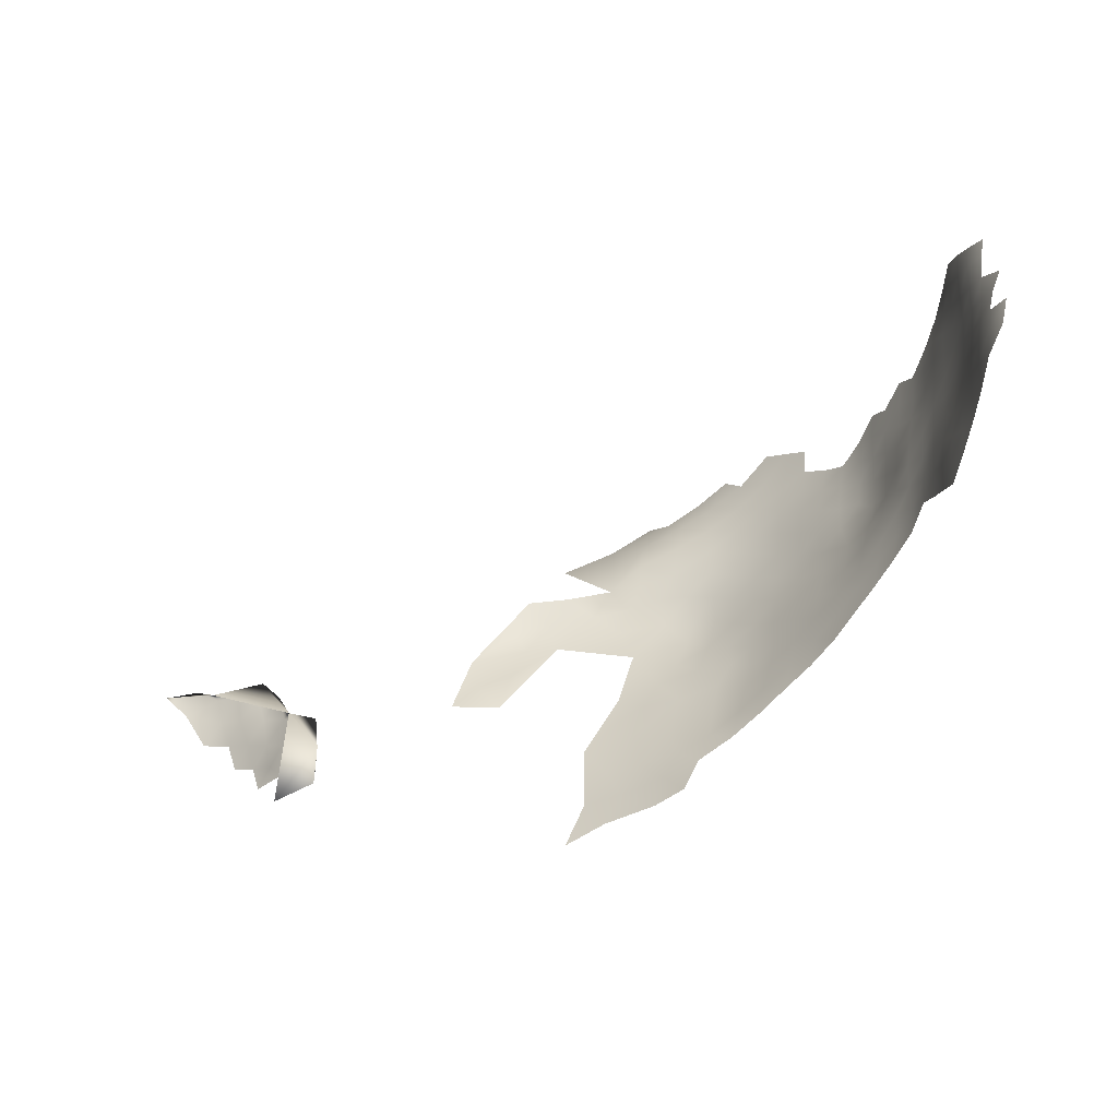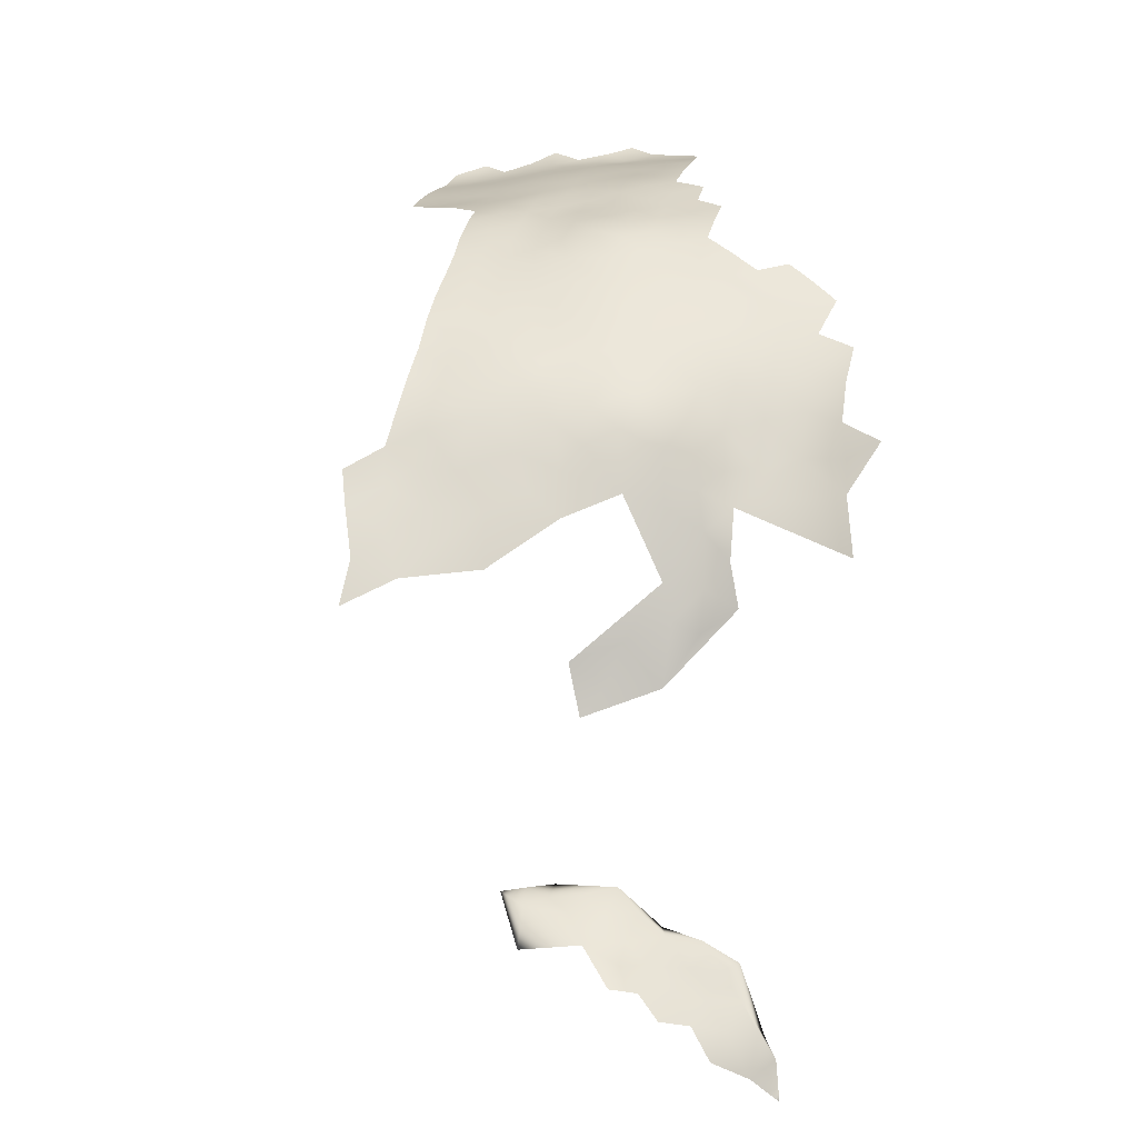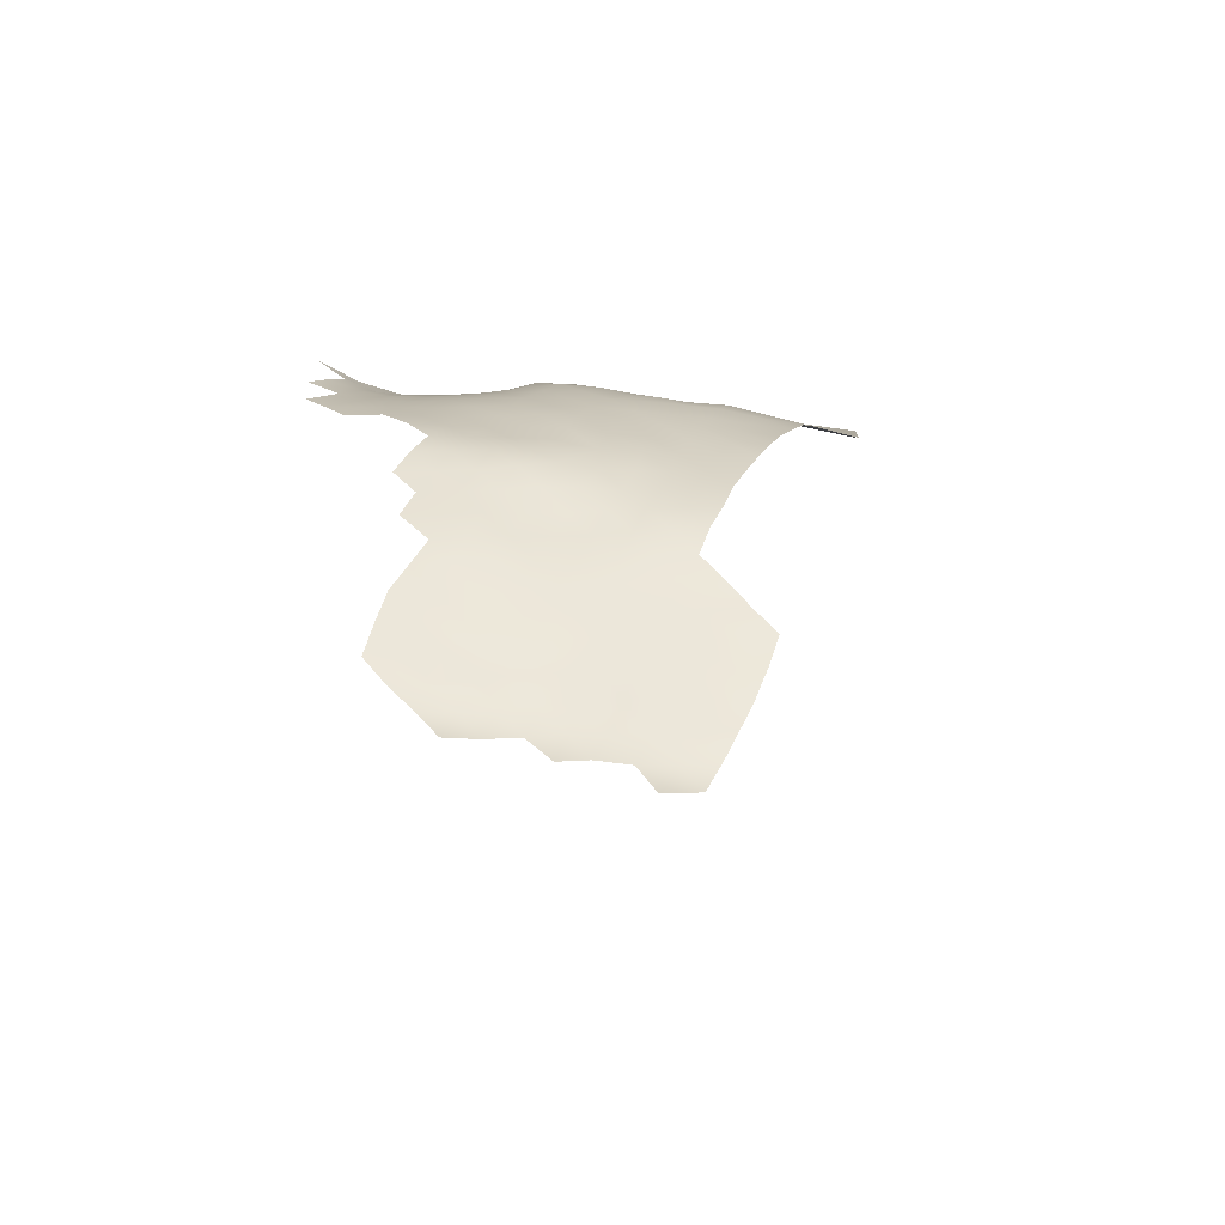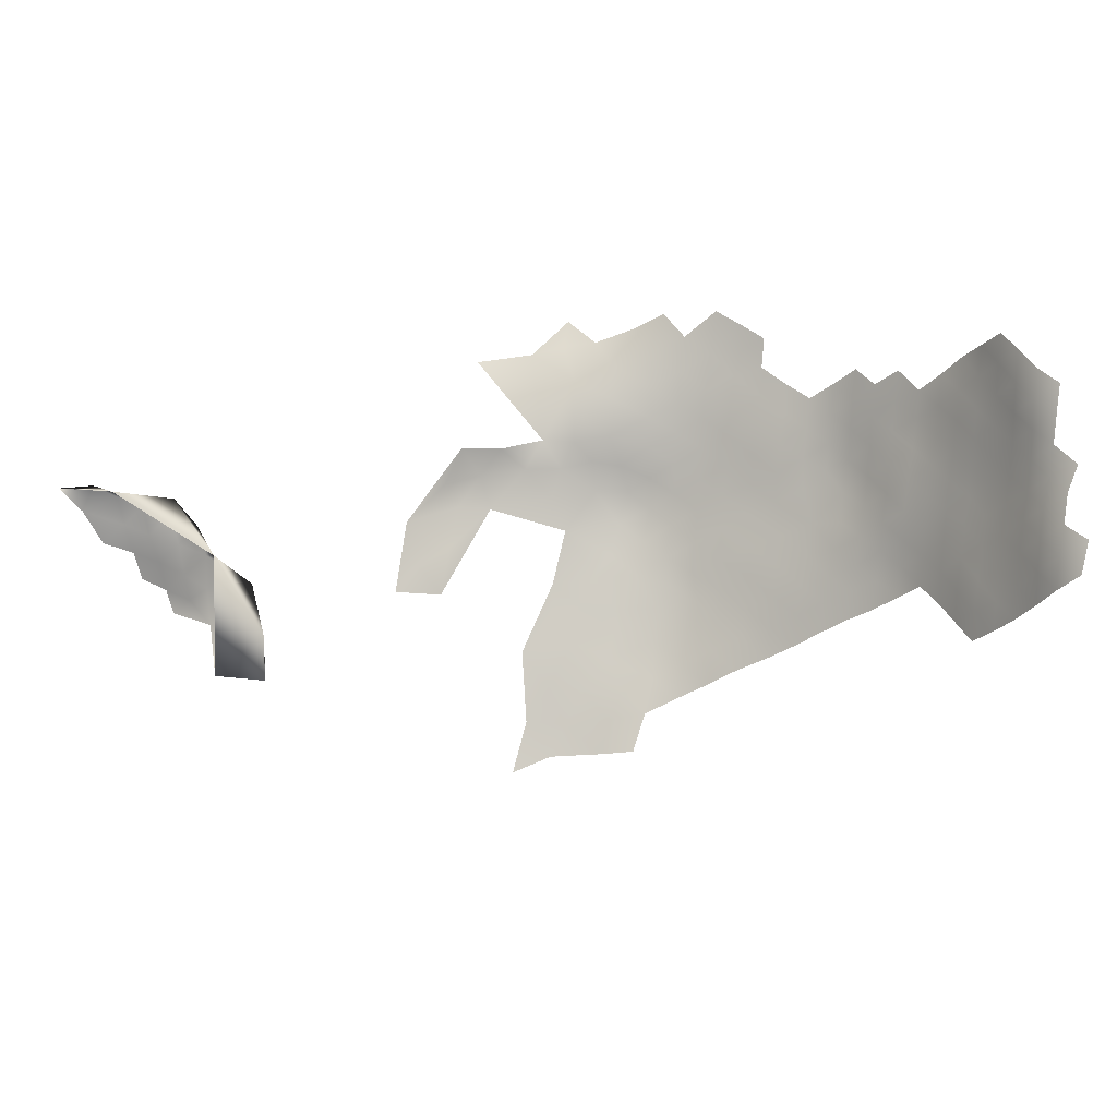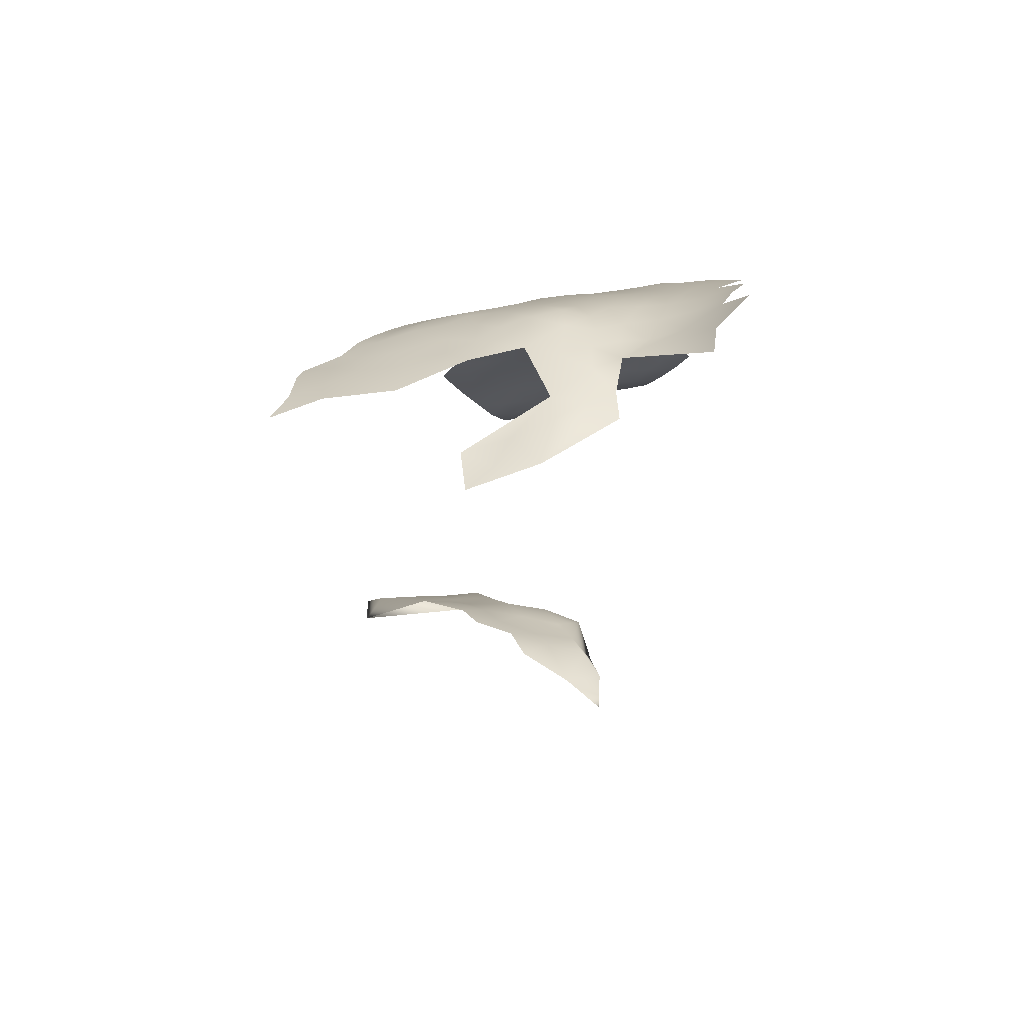
<metadata>
{"format":"obj","ext":"obj","renderer":"f3d","projection":"perspective","resolution":1024,"background":"white","views":[{"elev":-40.5,"azim":-108.6,"up":"+Y"},{"elev":23.8,"azim":74.0,"up":"+Z"},{"elev":46.6,"azim":-98.6,"up":"+Z"},{"elev":6.3,"azim":-131.0,"up":"+Y"},{"elev":-18.9,"azim":88.7,"up":"+Z"}]}
</metadata>
<code>
v -122.8 956.4 310
v -125.9 954.7 310.2
v -126 951.5 309.5
v -129.2 945.7 309.4
v -126 947.8 309.1
v -125.9 944.1 308.7
v -128.7 942.5 308.4
v -129 939 307.4
v -132.3 937.5 307.5
v -129 935.2 306.7
v -132.1 933.6 306.7
v -128.9 931.5 306.3
v -125.8 933.4 307
v -125.7 937.1 307.4
v -125.7 940.5 308
v -122.8 942.2 308.8
v -122.8 945.8 309.2
v -122.6 938.9 308.3
v -122.6 935.3 307.8
v -119.4 940.7 309.2
v -119.4 937 308.5
v -119.6 944 309.5
v -125.9 929.6 306.7
v -122.8 927.6 307
v -122.8 931.3 307.4
v -116.3 938.9 309.3
v -116.4 942.5 309.9
v -119.6 929.3 307.5
v -119.6 933.1 308
v -119.7 947.6 309.8
v -116.6 945.8 310
v -116.6 949.4 310.2
v -116.6 953.1 310.6
v -119.7 951.1 309.9
v -119.8 954.7 310
v -122.8 952.9 309.4
v -122.8 949.4 309.3
v -113.5 947.9 310.4
v -113.5 951.5 310.7
v -113.5 944.3 310.2
v -116.3 924.3 307.4
v -119.5 925.8 307.2
v -116.4 927.7 307.5
v -113.2 926.2 308
v -113.2 929.9 308.2
v -110.2 928 308.6
v -110.2 931.8 308.9
v -110.2 935.6 309.3
v -110.2 939.2 309.8
v -113.3 937.6 309.3
v -113.3 933.9 308.8
v -107 933.5 309.3
v -107 937.2 309.7
v -107 940.7 310
v -103.8 935.2 309.3
v -103.8 938.7 309.5
v -107 929.8 308.9
v -104 942.5 310
v -104 946.3 310.6
v -107.1 944.5 310.4
v -100.8 940.7 309.6
v -100.8 944.4 310.1
v -110.1 942.6 310.1
v -100.7 937.1 309.1
v -103.8 931.8 309.2
v -100.7 933.6 308.9
v -103.7 928.2 308.8
v -100.5 929.8 308.5
v -113.3 941.1 309.9
v -100.7 948.2 310.7
v -107.3 948.1 311
v -104 949.9 311.2
v -100.7 951.9 311.1
v -97.53 946.4 310.3
v -97.53 950.1 310.5
v -97.55 953.8 310.9
v -94.49 948.2 310.1
v -94.5 951.9 310.3
v -110.6 949.9 310.8
v -110.5 946.4 310.5
v -107.4 951.5 311.3
v -107.3 955.3 311.8
v -110.4 953.5 311.2
v -104.2 953.3 311.4
v -116.4 931.5 308.1
v -116.4 935.3 308.8
v -97.55 942.6 309.9
v -97.54 939 309.5
v -93.87 940.5 309.3
v -94.38 944.3 309.9
v -91.45 946.3 309.4
v -91.46 950.1 309.8
v -91.42 953.8 310.3
v -88.46 948.2 308.5
v -88.39 951.9 309.2
v -88.47 944.4 308
v -85.48 946.2 306.8
v -85.44 950 307.5
v -85.45 942.5 306.4
v -82.37 944.6 305.2
v -82.36 948.4 305.6
v -82.31 952.2 306.3
v -79.28 946.9 304
v -79.26 950.8 304.3
v -79.25 954.5 304.9
v -76.27 949.2 302.4
v -76.25 953 302.8
v -76.27 945.3 302.1
v -79.19 943.1 303.5
v -76.3 941.4 301.8
v -73.51 943.3 300.1
v -73.47 947.3 300.3
v -73.52 939.4 300
v -70.8 941.4 298.1
v -70.7 945.3 297.9
v -70.81 937.4 298.1
v -68.44 939.5 296.6
v -68.17 942.9 295.6
v -73.43 951.1 300.6
v -73.58 935.4 299.4
v -76.44 937.3 301.3
v -68.02 935.4 295.4
v -70.82 933.1 297.1
v -82.35 940.9 305
v -65.75 943.5 292.8
v -67.36 946.8 294.2
v -73.26 955 301.1
v -76.45 957.3 303.7
v -79.27 939.3 303.1
v -70.34 953.2 298.4
v -70.6 949.2 298.1
v -79.51 935.3 302.6
v -76.57 933.3 300.8
v -67.46 951.5 294.9
v -82.55 937.1 304.5
v -65.73 939.6 293.3
v -113.5 955.2 311.2
v -113.5 958.9 311.5
v -116.7 960.3 311
v -116.7 956.8 310.7
v -110.3 957.4 312
v -119.8 958.5 310.4
v -94.5 955.6 310.8
v -85.26 953.6 308.2
v -82.23 959.4 307.2
v -79.58 957.5 305.6
v -79.28 961.1 305.9
v -82.25 955.7 306.8
v -76.34 962.8 304.5
v -70.1 962.4 301.1
v -100.2 926.3 307.8
v -96.95 924.8 306.9
v -69.62 957.5 298.9
v -97.62 935.1 308.5
v -93.85 926.7 306.2
v -97.06 928.4 307.6
v -93.83 923 305.6
v -90.69 921.1 304.3
v -90.65 924.9 304.9
v -90.63 928.6 305.6
v -90.64 932.4 306.6
v -90.7 936.3 307.4
v -94.24 933.4 307.6
v -94.07 930 306.9
v -87.19 930.9 304.8
v -86.93 934.7 305.7
v -87.19 927.2 304.1
v -83.76 929.3 303.3
v -83.55 933 303.8
v -87.43 923.2 303.4
v -83.91 925.5 302.5
v -73.69 931.3 298.5
v -76.97 929.3 300.2
v -70.72 929.1 295.5
v -73.18 959.5 302
v -94.58 936.7 308.4
v -88.87 940.7 307.6
v -85.77 938.7 306
v -91.43 942.9 309.1
v -100.8 955.6 311.5
v -66.99 960.4 298.5
v -63.49 958.7 295.3
v -97.55 931.6 308.1
v -59.08 961.4 294.5
v -79.96 931.2 301.9
v -66.39 955.9 295.7
v -80.65 927.5 301.5
v -64.5 946 290.7
v -62.08 946.3 287.5
v -64.3 949.6 290.8
v -63.47 942.6 289.5
v -80.67 923.9 300.7
v -83.96 921.8 301.7
v -80.85 919.9 299.4
v -77.41 922.3 298.7
v -77.37 926.1 299.7
v -67.11 928.6 291.7
v -70.03 924.5 293.1
v -66.63 925.2 289.8
v -66.83 920.5 288.4
v -64.34 923.6 287.1
v -63.75 927.7 287.7
v -73.83 924.9 296.8
v -73.91 920.7 295.8
v -67.96 931.5 293.9
v -74.37 927.9 298.3
v -87.52 919.3 302.7
v -63.01 938.9 288.1
v -64.09 934.6 289.6
v -84.32 917.7 300.6
v -78.32 913.9 296.2
v -78.06 918.1 297.4
v -81.28 915.7 298.5
v -75.5 911.8 293.1
v -75.16 916.1 294.8
v -75.55 907.2 291
v -72.06 906.7 288.7
v -72.1 910.9 290
v -62.8 919.3 283.4
v -65.7 914.7 285.3
v -67.94 910.3 286.1
v -64.29 910.5 282.8
v -68.87 914.5 288.4
v -67.35 906.2 284.2
v -64.44 904.2 280.4
v -60.85 942.6 285.6
v -70.58 918.3 291.4
v -72.76 914.3 291.7
v -59.97 945.3 282.2
v -57.57 957.1 289.5
v -52.72 956.2 284.4
v -63.3 953.9 291.8
v -60.47 958.1 292.3
v -58.22 941.8 280.3
v -57.49 945.5 277.9
v -59.05 937.5 281.2
v -56.95 937.9 277.6
v -56.29 940.8 276.1
v -54.58 936.2 271.2
v -55.84 927.6 268.4
v -58.2 927 273.8
v -56.57 930.8 271.4
v -57.82 932.8 275.5
v -34.81 934.7 245.6
v -34.51 938.6 245
v -37.14 937.2 247.2
v -39.64 936.1 249.5
v -40.33 932.3 250.3
v -37.51 933.6 248.1
v -34.86 931.2 246.9
v -37.56 929.7 248.9
v -40.5 928 250.3
v -37.53 926.4 249.6
v -34.72 927.5 247.9
v -40.62 923.4 250.7
v -35.01 924.5 248.8
v -43.26 930.4 251.8
v -43.57 926.7 251.8
v -41.73 932.4 250.6
v -46.22 929 253.3
v -46.33 925.1 252.9
v -44.12 923.2 252.2
v -46.85 921.7 252.9
v -32.14 932.3 244.8
v -32.13 928.9 246
v -29.47 933.5 242
v -32.08 936 243.7
v -29.32 937.8 239.3
v -28.57 940.7 236.4
v -30.65 941 240.1
v -48.57 922.9 253.3
v -31.89 939.5 242.8
v -48.88 919.8 253.2
v -46.4 918.8 252.7
v -37.55 939.4 247.6
v -31.83 940.2 242.1
v -49.09 917.1 253.1
v -43.32 917.4 249.5
f 69 40 27
f 15 18 16
f 179 90 89
f 63 49 54
f 31 27 40
f 34 30 32
f 255 253 252
f 77 75 74
f 30 34 37
f 38 80 79
f 39 38 79
f 44 43 41
f 70 74 75
f 55 64 56
f 55 66 64
f 52 65 55
f 34 36 37
f 274 263 273
f 43 42 41
f 32 30 31
f 154 64 66
f 79 81 83
f 78 75 77
f 78 77 92
f 61 56 64
f 251 252 253
f 2 3 36
f 2 36 1
f 206 173 196
f 65 66 55
f 43 28 42
f 61 62 58
f 36 35 1
f 34 35 36
f 39 79 83
f 142 140 139
f 91 92 77
f 26 21 86
f 45 44 46
f 72 84 81
f 4 7 6
f 264 267 244
f 146 148 105
f 73 70 75
f 22 20 27
f 22 27 31
f 258 262 255
f 258 255 252
f 265 264 250
f 39 33 32
f 39 32 38
f 89 90 87
f 89 87 88
f 253 254 251
f 10 11 12
f 256 254 253
f 140 35 33
f 24 28 25
f 157 155 152
f 16 18 20
f 30 37 17
f 69 49 63
f 69 50 49
f 52 48 47
f 52 53 48
f 183 154 66
f 38 32 31
f 38 31 40
f 179 91 90
f 160 164 155
f 24 42 28
f 23 24 25
f 129 110 109
f 16 20 22
f 14 8 10
f 14 10 13
f 137 140 33
f 59 71 60
f 148 146 145
f 53 54 49
f 12 13 10
f 92 91 94
f 266 267 264
f 124 99 178
f 60 63 54
f 60 54 58
f 92 93 78
f 92 95 93
f 82 83 81
f 48 53 49
f 73 76 180
f 178 99 177
f 39 137 33
f 39 83 137
f 111 110 113
f 47 45 46
f 261 262 258
f 261 263 262
f 71 81 79
f 71 79 80
f 271 273 263
f 95 92 94
f 146 147 145
f 80 38 40
f 84 82 81
f 5 17 37
f 5 6 17
f 19 14 13
f 30 22 31
f 30 17 22
f 277 274 273
f 244 250 264
f 108 103 109
f 143 76 78
f 143 78 93
f 157 158 159
f 15 16 6
f 99 124 100
f 99 100 97
f 29 21 19
f 68 156 183
f 114 111 113
f 245 267 272
f 98 95 94
f 98 144 95
f 29 25 28
f 47 46 57
f 144 102 148
f 76 75 78
f 76 73 75
f 96 99 97
f 96 177 99
f 14 18 15
f 14 19 18
f 59 70 72
f 34 32 33
f 34 33 35
f 18 19 21
f 254 265 250
f 254 250 251
f 72 71 59
f 72 81 71
f 159 158 170
f 53 55 56
f 53 52 55
f 51 47 48
f 16 17 6
f 16 22 17
f 159 155 157
f 159 160 155
f 61 87 62
f 61 88 87
f 88 61 64
f 63 40 69
f 178 135 124
f 72 73 84
f 72 70 73
f 114 117 118
f 50 48 49
f 50 51 48
f 165 168 169
f 126 118 125
f 142 1 35
f 142 35 140
f 56 54 53
f 245 244 267
f 163 176 154
f 59 60 58
f 59 58 62
f 9 11 10
f 9 10 8
f 45 85 43
f 45 43 44
f 86 51 50
f 86 50 26
f 129 132 121
f 129 135 132
f 26 27 20
f 8 14 15
f 138 139 140
f 138 140 137
f 163 154 183
f 56 61 58
f 56 58 54
f 52 47 57
f 133 121 132
f 97 94 96
f 97 98 94
f 91 96 94
f 91 179 96
f 115 112 111
f 114 116 117
f 114 113 116
f 167 168 165
f 271 263 261
f 119 107 106
f 119 127 107
f 113 120 116
f 113 121 120
f 171 187 168
f 171 168 167
f 85 29 28
f 85 28 43
f 108 109 110
f 155 164 156
f 103 101 100
f 103 100 109
f 249 251 250
f 68 65 67
f 177 96 179
f 152 155 156
f 192 196 187
f 192 195 196
f 133 120 121
f 26 50 69
f 26 69 27
f 23 13 12
f 23 25 13
f 4 6 5
f 101 97 100
f 90 74 87
f 112 119 106
f 112 106 108
f 104 106 107
f 62 70 59
f 119 131 130
f 124 135 129
f 171 193 192
f 171 192 187
f 86 21 29
f 86 29 85
f 62 87 74
f 62 74 70
f 21 26 20
f 21 20 18
f 51 86 85
f 60 71 80
f 15 6 7
f 131 112 115
f 131 119 112
f 98 97 101
f 111 108 110
f 111 112 108
f 3 37 36
f 3 5 37
f 128 107 127
f 102 105 148
f 102 104 105
f 207 170 158
f 90 91 77
f 90 77 74
f 115 111 114
f 8 15 7
f 65 57 67
f 65 52 57
f 104 101 103
f 104 102 101
f 175 128 127
f 249 247 248
f 80 40 63
f 80 63 60
f 141 138 137
f 98 102 144
f 98 101 102
f 161 166 162
f 110 121 113
f 110 129 121
f 68 183 66
f 68 66 65
f 105 104 107
f 19 25 29
f 19 13 25
f 106 104 103
f 106 103 108
f 128 146 105
f 128 105 107
f 130 127 119
f 51 45 47
f 51 85 45
f 173 133 185
f 183 156 164
f 183 164 163
f 249 246 247
f 151 152 156
f 151 156 68
f 115 114 118
f 169 166 165
f 191 226 189
f 249 250 244
f 132 185 133
f 188 126 125
f 270 276 272
f 165 160 167
f 214 218 228
f 141 83 82
f 141 137 83
f 248 251 249
f 172 173 206
f 109 124 129
f 109 100 124
f 162 163 161
f 162 176 163
f 88 64 154
f 257 258 252
f 194 195 192
f 172 133 173
f 172 123 120
f 172 120 133
f 167 160 159
f 167 159 170
f 246 244 245
f 246 249 244
f 212 211 215
f 212 213 211
f 161 165 166
f 161 160 165
f 194 213 212
f 194 210 213
f 123 122 116
f 123 116 120
f 88 176 89
f 88 154 176
f 245 275 246
f 191 189 188
f 171 170 193
f 171 167 170
f 237 234 236
f 161 163 164
f 161 164 160
f 84 73 180
f 134 130 131
f 151 68 67
f 118 117 136
f 118 136 125
f 259 257 248
f 212 195 194
f 194 192 193
f 194 193 210
f 173 187 196
f 173 185 187
f 174 123 172
f 207 193 170
f 207 210 193
f 191 188 125
f 190 188 189
f 202 199 201
f 185 168 187
f 122 117 116
f 248 257 252
f 248 252 251
f 201 199 200
f 268 269 270
f 220 223 221
f 220 221 222
f 169 168 185
f 197 205 174
f 229 234 235
f 204 203 195
f 197 198 199
f 197 174 198
f 214 228 215
f 214 215 211
f 259 248 247
f 205 123 174
f 205 122 123
f 216 217 218
f 216 218 214
f 202 197 199
f 132 135 169
f 132 169 185
f 184 182 233
f 126 115 118
f 204 195 212
f 204 212 215
f 174 172 206
f 275 247 246
f 203 206 196
f 203 196 195
f 260 258 257
f 260 261 258
f 153 127 130
f 245 272 276
f 153 175 127
f 268 270 272
f 135 178 166
f 135 166 169
f 122 136 117
f 229 189 226
f 238 234 237
f 238 235 234
f 260 257 259
f 242 243 241
f 274 262 263
f 222 221 224
f 241 240 242
f 128 147 146
f 131 115 126
f 131 126 134
f 228 218 223
f 228 223 227
f 186 182 181
f 186 181 153
f 208 226 191
f 256 253 255
f 232 186 134
f 150 153 181
f 150 175 153
f 174 203 198
f 174 206 203
f 198 203 204
f 162 166 178
f 162 178 177
f 191 125 136
f 268 267 266
f 268 272 267
f 232 182 186
f 232 233 182
f 208 191 136
f 128 175 149
f 128 149 147
f 177 179 89
f 221 217 224
f 162 89 176
f 162 177 89
f 221 223 218
f 221 218 217
f 186 153 130
f 186 130 134
f 225 222 224
f 234 229 226
f 219 201 200
f 223 200 227
f 190 126 188
f 209 208 136
f 277 273 271
f 278 274 277
f 197 209 205
f 197 202 209
f 230 184 233
f 134 126 190
f 134 190 232
f 198 200 199
f 269 276 270
f 260 271 261
f 209 122 205
f 209 136 122
f 227 200 198
f 227 198 204
f 220 200 223
f 220 219 200
f 227 215 228
f 227 204 215
f 239 243 242
f 275 245 276
f 239 238 237
f 239 237 243
f 226 236 234
f 243 237 236
f 208 236 226
f 230 233 232
f 232 190 189
f 219 220 222
f 240 239 242
f 202 201 219
f 209 236 208
f 239 235 238
f 230 232 189
f 241 243 236
f 231 230 189
f 274 255 262
f 275 259 247
f 278 255 274
f 271 278 277
f 259 271 260
f 276 259 275
f 259 278 271

</code>
